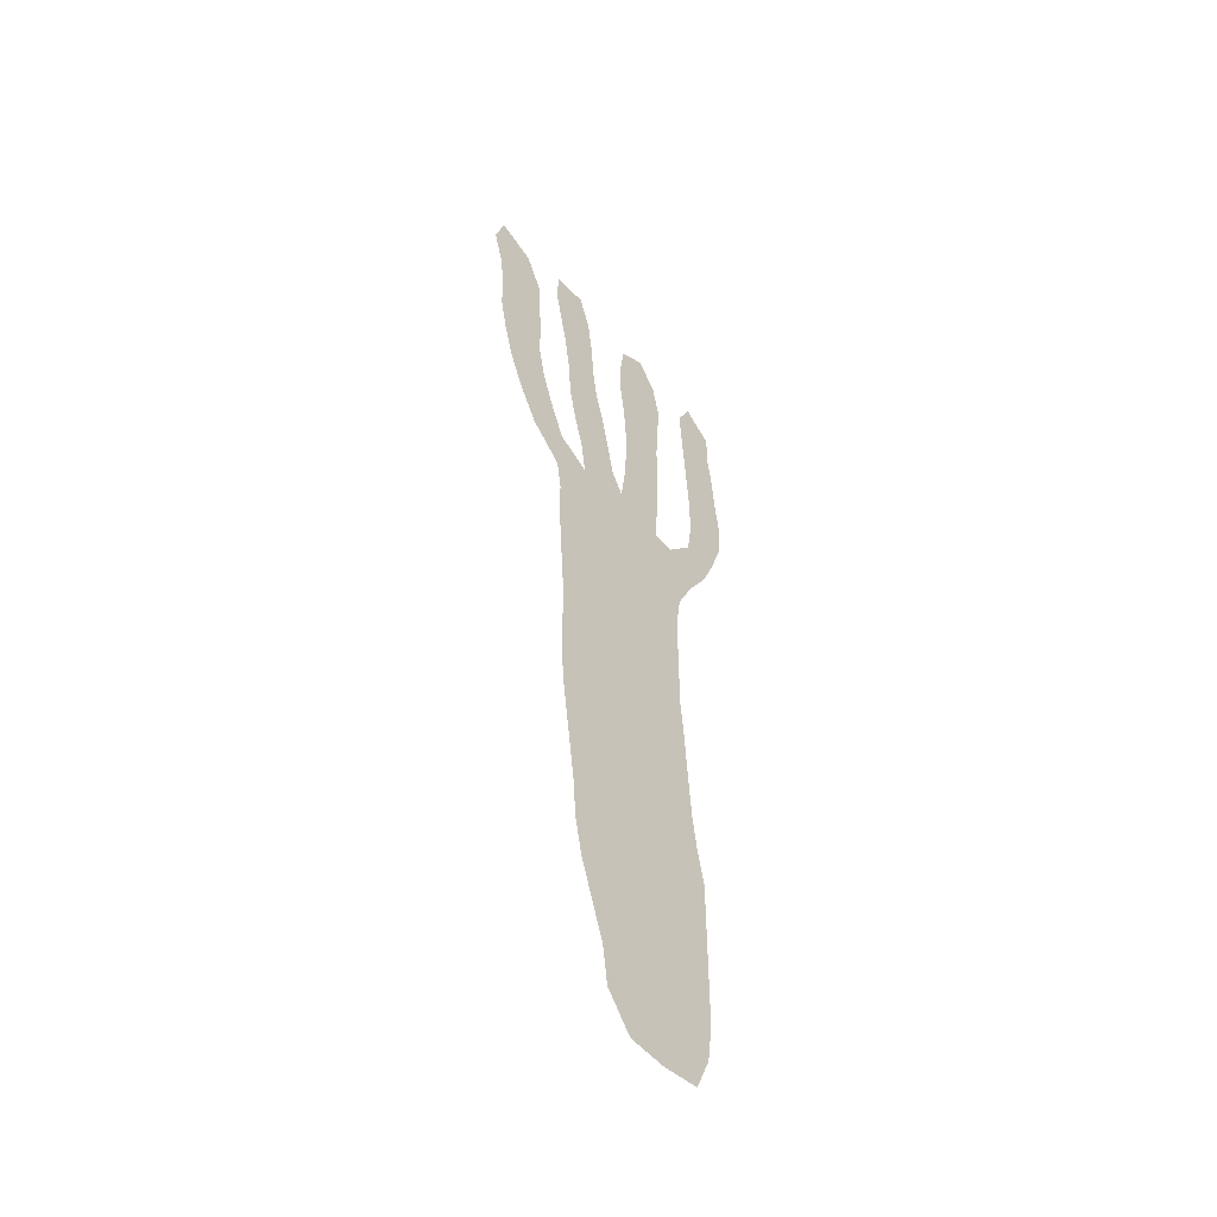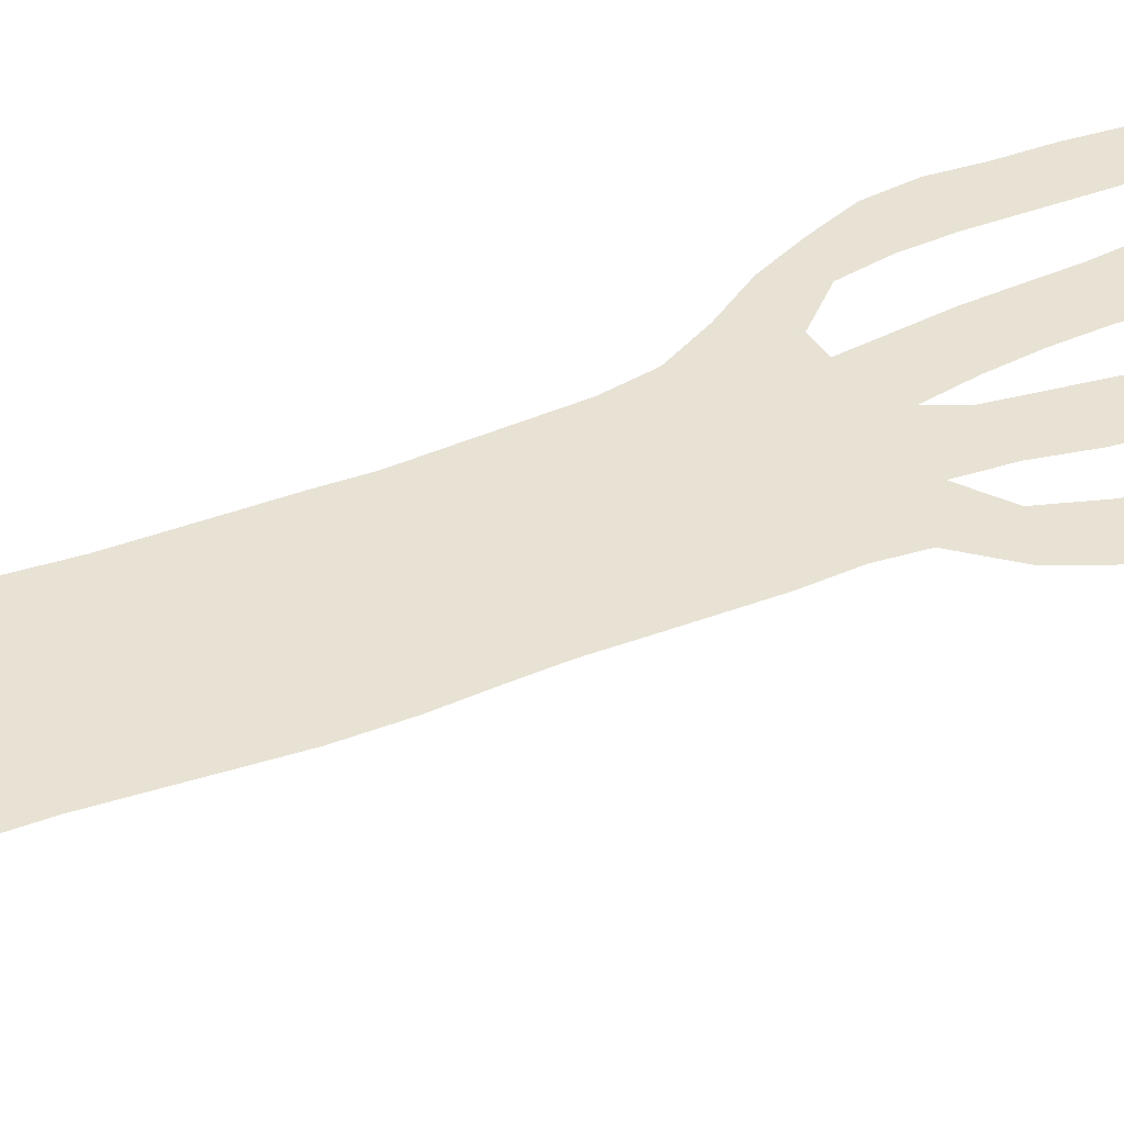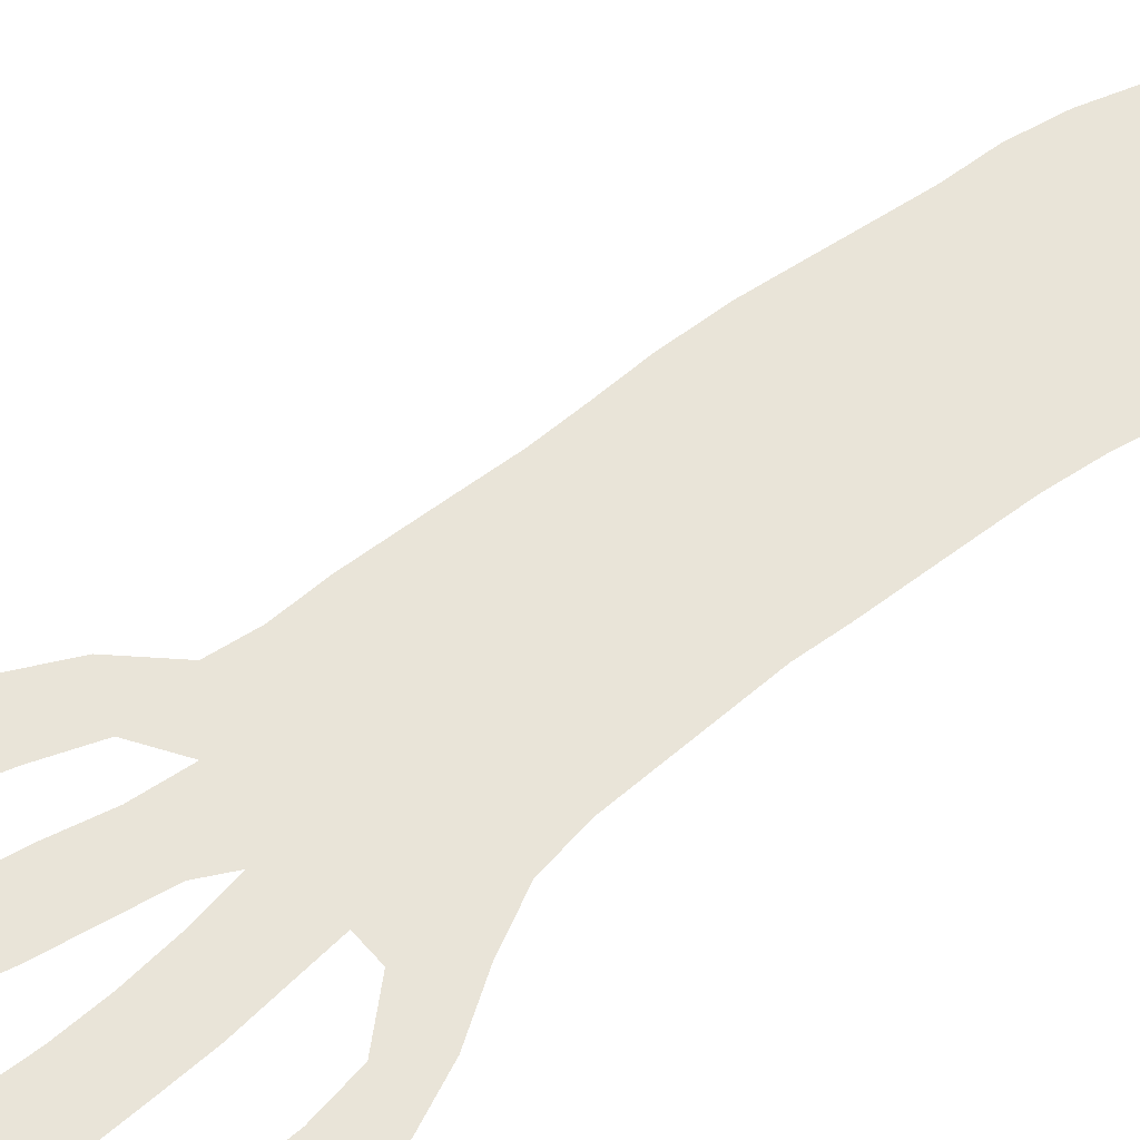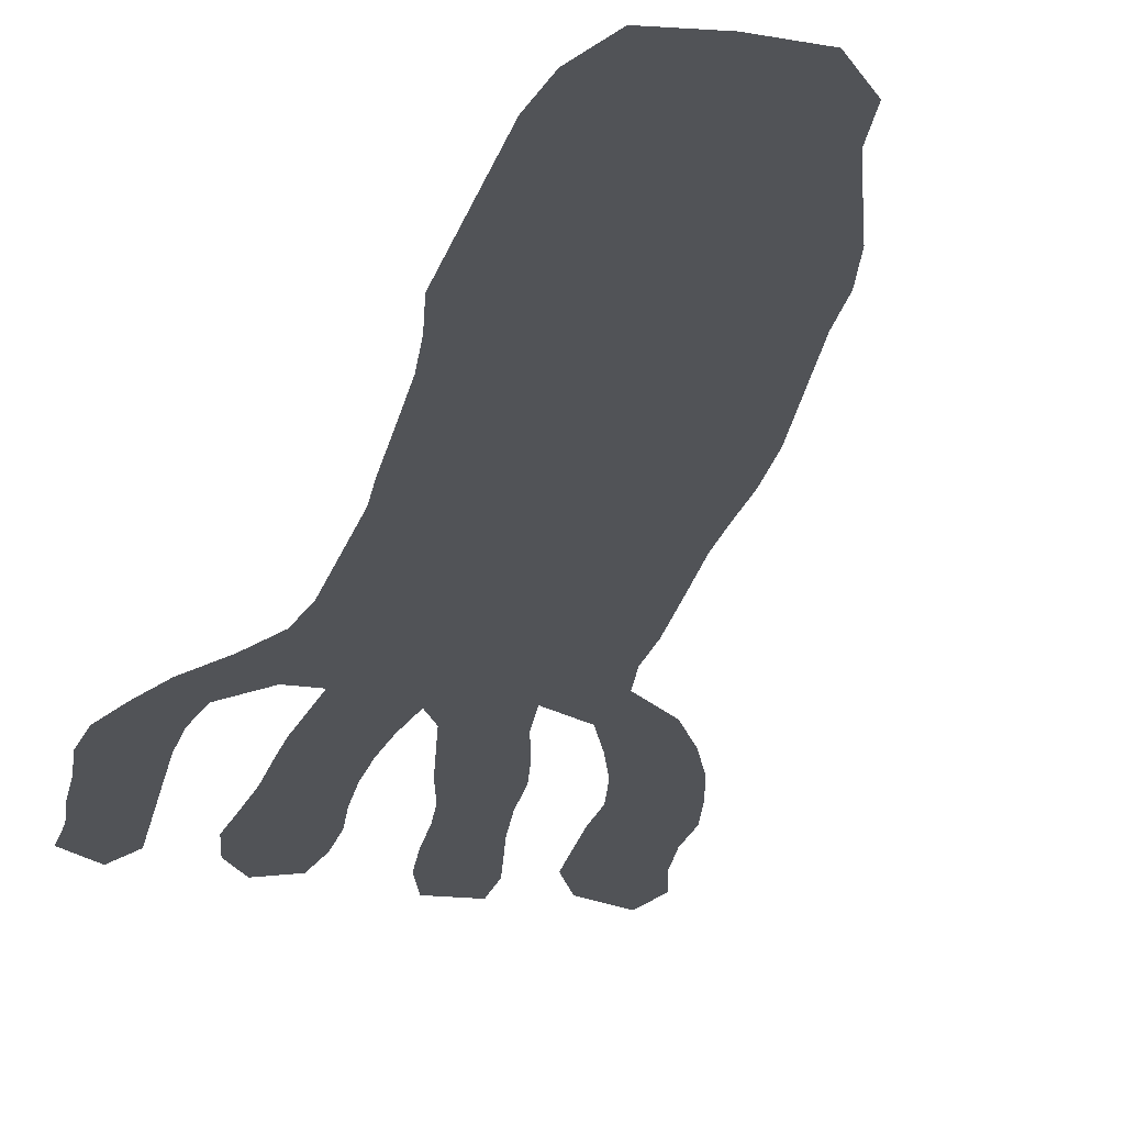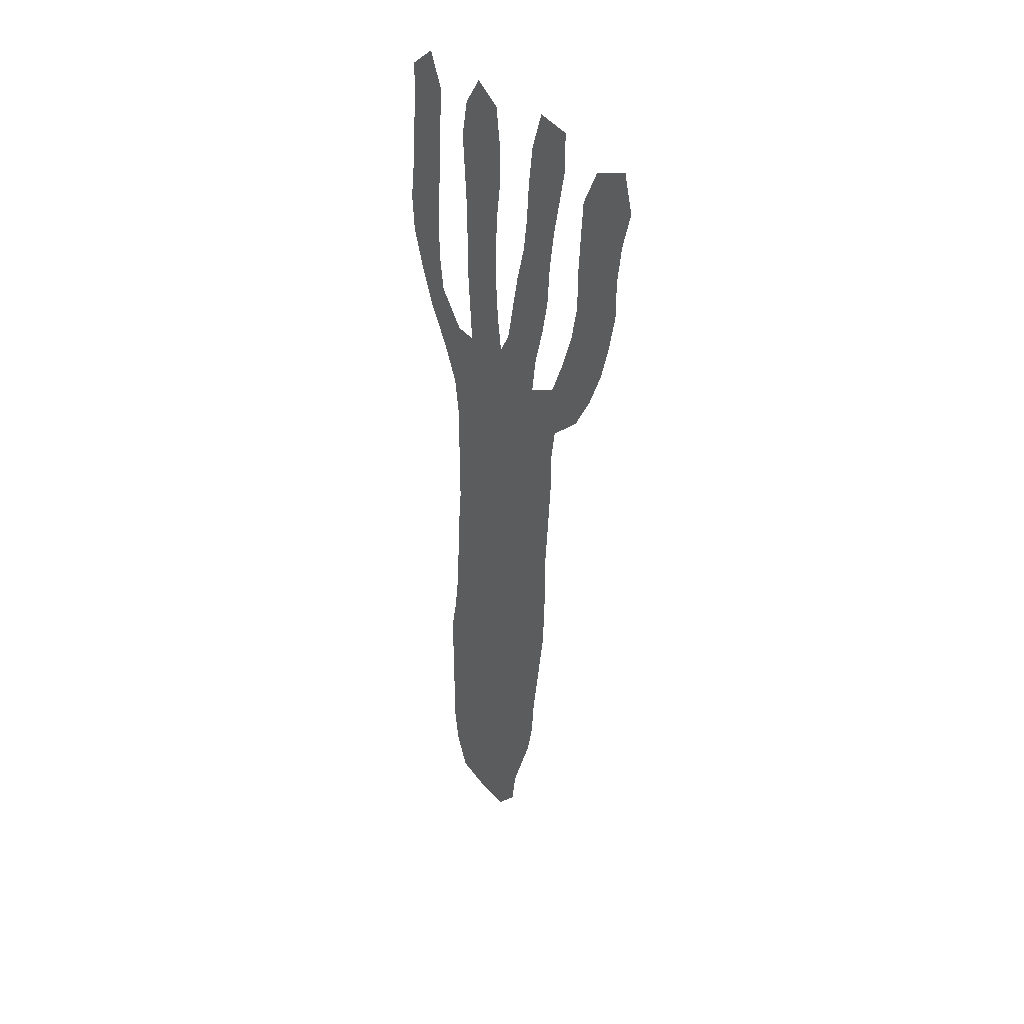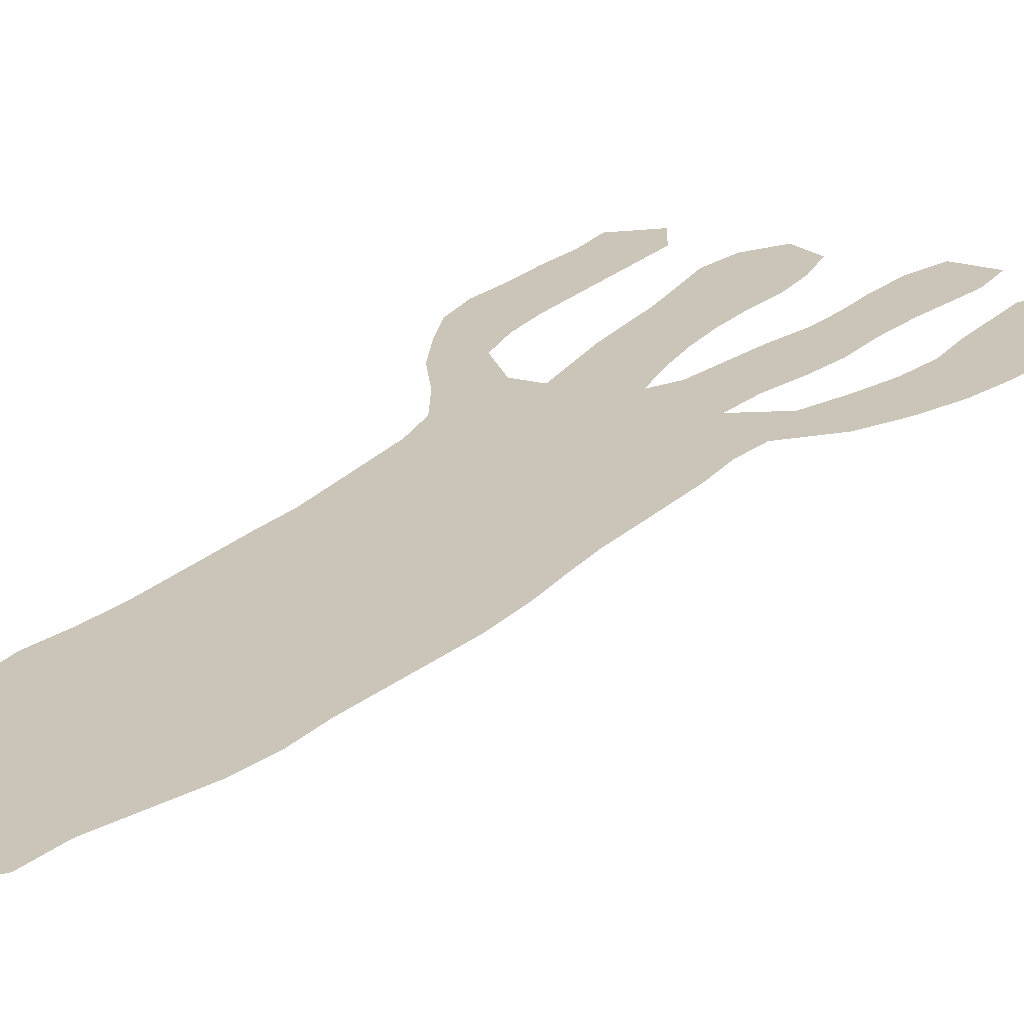
<metadata>
{"format":"obj","ext":"obj","renderer":"f3d","projection":"perspective","resolution":1024,"background":"white","views":[{"elev":-52.3,"azim":131.1,"up":"+Y"},{"elev":39.9,"azim":60.9,"up":"+Z"},{"elev":60.6,"azim":-131.2,"up":"+Z"},{"elev":-22.0,"azim":-14.3,"up":"+Z"},{"elev":40.3,"azim":54.4,"up":"+Y"},{"elev":20.5,"azim":26.1,"up":"+Z"}]}
</metadata>
<code>
v 0.07792 0.4571 0
v 0.07792 0.4961 0
v 0.07792 0.5351 0
v 0.07792 0.574 0
v 0.07273 0.613 0
v 0.05455 0.652 0
v 0.03117 0.6909 0
v 0.01549 0.7302 0
v 0.002597 0.7688 0
v 0 0.8078 0
v 0.005166 0.8467 0
v 0.007825 0.8858 0
v 0.01299 0.9247 0
v 0.01299 0.9636 0
v 0.04416 0.9896 0
v 0.05974 0.9558 0
v 0.05717 0.9173 0
v 0.05478 0.8814 0
v 0.05219 0.8427 0
v 0.04937 0.8 0
v 0.04935 0.761 0
v 0.05455 0.7221 0
v 0.08312 0.6883 0
v 0.1065 0.6883 0
v 0.1041 0.7238 0
v 0.1015 0.7627 0
v 0.1012 0.8006 0
v 0.1014 0.8403 0
v 0.09897 0.8796 0
v 0.0961 0.9221 0
v 0.1039 0.961 0
v 0.1247 0.9922 0
v 0.1532 0.9766 0
v 0.1584 0.9377 0
v 0.1584 0.8987 0
v 0.1533 0.8598 0
v 0.1507 0.8208 0
v 0.1506 0.7826 0
v 0.1532 0.7433 0
v 0.1584 0.7039 0
v 0.1714 0.7273 0
v 0.18 0.7701 0
v 0.187 0.8053 0
v 0.1974 0.8442 0
v 0.2022 0.8792 0
v 0.2048 0.9179 0
v 0.2104 0.961 0
v 0.2234 1 0
v 0.2597 0.9974 0
v 0.2597 0.9584 0
v 0.2527 0.9234 0
v 0.2455 0.8883 0
v 0.2393 0.8451 0
v 0.2364 0.8026 0
v 0.2286 0.764 0
v 0.2182 0.7247 0
v 0.213 0.6857 0
v 0.2467 0.7065 0
v 0.2624 0.7458 0
v 0.2753 0.7844 0
v 0.2831 0.8234 0
v 0.2831 0.862 0
v 0.2857 0.9009 0
v 0.2883 0.9403 0
v 0.3065 0.9792 0
v 0.3454 0.9974 0
v 0.3558 0.961 0
v 0.3454 0.9221 0
v 0.3403 0.8831 0
v 0.3403 0.8442 0
v 0.3325 0.8055 0
v 0.3221 0.7662 0
v 0.3065 0.7273 0
v 0.2857 0.6883 0
v 0.252 0.6545 0
v 0.2467 0.6208 0
v 0.2467 0.5822 0
v 0.2444 0.5468 0
v 0.2421 0.5117 0
v 0.2393 0.4727 0
v 0.2389 0.4345 0
v 0.2392 0.3956 0
v 0.2364 0.3488 0
v 0.2312 0.3096 0
v 0.2261 0.2709 0
v 0.2208 0.2308 0
v 0.2182 0.1922 0
v 0.2104 0.1532 0
v 0.1962 0.1107 0
v 0.1844 0.07533 0
v 0.1792 0.03636 0
v 0.1532 0.002597 0
v 0.1143 0 0
v 0.07533 0.005195 0
v 0.05974 0.04156 0
v 0.05455 0.08052 0
v 0.05455 0.1159 0
v 0.05455 0.1506 0
v 0.05455 0.1928 0
v 0.05455 0.2364 0
v 0.06232 0.2752 0
v 0.06744 0.3135 0
v 0.06988 0.3493 0
v 0.07221 0.3844 0
v 0.07472 0.4234 0
v 0.03329 0.9041 0
v 0.0928 0.02802 0
v 0.03002 0.8641 0
v 0.1332 0.9587 0
v 0.1288 0.9268 0
v 0.0362 0.945 0
v 0.1233 0.03829 0
v 0.1376 0.1909 0
v 0.1528 0.3497 0
v 0.3097 0.8323 0
v 0.1597 0.5042 0
v 0.1576 0.4258 0
v 0.316 0.9135 0
v 0.2377 0.9628 0
v 0.1106 0.0823 0
v 0.127 0.8921 0
v 0.02654 0.8252 0
v 0.2538 0.689 0
v 0.156 0.5479 0
v 0.1553 0.3878 0
v 0.1598 0.4647 0
v 0.1639 0.627 0
v 0.1626 0.5894 0
v 0.3253 0.953 0
v 0.312 0.873 0
v 0.1275 0.1492 0
v 0.301 0.7889 0
v 0.1264 0.8147 0
v 0.02598 0.7864 0
v 0.1487 0.3112 0
v 0.1349 0.2387 0
v 0.1265 0.8538 0
v 0.1288 0.1148 0
v 0.2837 0.7376 0
v 0.03071 0.7472 0
v 0.2217 0.6577 0
v 0.1339 0.6558 0
v 0.1265 0.774 0
v 0.1508 0.2754 0
v 0.2286 0.9234 0
v 0.2186 0.8421 0
v 0.2229 0.8826 0
v 0.0458 0.7081 0
v 0.0629 0.6762 0
v 0.1845 0.6988 0
v 0.2052 0.7589 0
v 0.2092 0.7995 0
v 0.1295 0.7341 0
v 0.1362 0.6923 0
v 0.09414 0.6502 0
v 0.1515 0.05725 0
v 0.1953 0.7281 0
v 0.08828 0.05776 0
v 0.2045 0.6034 0
v 0.118 0.5833 0
v 0.1642 0.1605 0
v 0.1664 0.1297 0
v 0.1817 0.1838 0
v 0.09287 0.2481 0
v 0.1232 0.6185 0
v 0.08929 0.1227 0
v 0.1923 0.3304 0
v 0.2 0.4873 0
v 0.1979 0.4092 0
v 0.119 0.5163 0
v 0.2 0.5274 0
v 0.1149 0.4056 0
v 0.1124 0.3678 0
v 0.1968 0.3691 0
v 0.1194 0.4794 0
v 0.1988 0.4477 0
v 0.1186 0.443 0
v 0.1561 0.09376 0
v 0.2022 0.567 0
v 0.1109 0.5503 0
v 0.09399 0.1693 0
v 0.1094 0.328 0
v 0.0958 0.2101 0
v 0.1777 0.2178 0
v 0.202 0.6351 0
v 0.1744 0.6669 0
v 0.1822 0.2542 0
v 0.1891 0.2915 0
v 0.1086 0.2842 0
f 93 107 94
f 91 156 92
f 108 18 106
f 31 109 32
f 110 34 109
f 14 111 15
f 13 106 111
f 92 156 112
f 48 119 49
f 121 35 110
f 122 19 108
f 65 129 66
f 62 115 130
f 130 69 118
f 132 71 115
f 10 134 122
f 118 68 129
f 28 133 137
f 137 36 121
f 178 162 138
f 123 74 139
f 139 72 132
f 9 140 134
f 141 75 123
f 5 165 155
f 143 38 133
f 145 51 119
f 45 146 147
f 46 147 145
f 148 22 140
f 7 149 148
f 152 54 146
f 151 55 152
f 26 153 143
f 154 40 153
f 6 155 149
f 157 56 151
f 41 150 157
f 106 18 17
f 107 95 94
f 12 106 13
f 11 108 12
f 12 108 106
f 109 34 33
f 109 33 32
f 30 110 31
f 31 110 109
f 111 16 15
f 13 111 14
f 111 17 16
f 111 106 17
f 112 158 107
f 90 156 91
f 163 113 161
f 110 35 34
f 167 114 135
f 115 71 70
f 116 126 168
f 169 125 174
f 170 116 124
f 119 50 49
f 118 69 68
f 47 119 48
f 158 96 95
f 112 120 158
f 29 121 30
f 30 121 110
f 108 19 18
f 10 122 11
f 11 122 108
f 123 75 74
f 116 168 171
f 125 117 172
f 125 172 173
f 174 125 114
f 175 116 170
f 40 154 186
f 126 117 176
f 160 128 165
f 90 178 156
f 128 179 159
f 124 171 179
f 180 124 160
f 129 67 66
f 129 68 67
f 61 115 62
f 130 70 69
f 130 115 70
f 62 130 63
f 63 130 118
f 113 183 181
f 131 113 181
f 88 161 162
f 60 132 61
f 61 132 115
f 132 72 71
f 27 133 28
f 9 134 10
f 122 20 19
f 122 134 20
f 114 173 182
f 93 112 107
f 113 136 183
f 184 113 163
f 164 189 101
f 63 118 64
f 64 129 65
f 64 118 129
f 119 51 50
f 137 37 36
f 137 133 37
f 121 36 35
f 28 137 29
f 29 137 121
f 138 131 166
f 89 162 178
f 178 138 120
f 120 138 166
f 139 74 73
f 58 139 59
f 58 123 139
f 139 73 72
f 59 139 60
f 60 139 132
f 8 140 9
f 134 21 20
f 134 140 21
f 141 76 75
f 127 159 185
f 186 185 141
f 133 38 37
f 26 143 27
f 27 143 133
f 187 136 184
f 188 135 144
f 162 161 131
f 135 182 189
f 156 178 120
f 46 145 47
f 47 145 119
f 146 54 53
f 44 146 45
f 147 53 52
f 147 146 53
f 45 147 46
f 145 52 51
f 145 147 52
f 140 22 21
f 7 148 8
f 8 148 140
f 6 149 7
f 148 23 22
f 148 149 23
f 40 186 150
f 154 142 186
f 151 56 55
f 43 152 44
f 44 152 146
f 152 55 54
f 42 151 152
f 43 42 152
f 153 40 39
f 25 153 26
f 143 39 38
f 143 153 39
f 24 154 25
f 25 154 153
f 24 142 154
f 23 155 24
f 24 155 142
f 5 155 6
f 156 120 112
f 149 155 23
f 41 157 42
f 42 157 151
f 40 150 41
f 157 57 56
f 157 150 57
f 117 177 172
f 180 170 124
f 167 174 114
f 126 176 168
f 175 177 126
f 176 117 169
f 128 159 127
f 160 124 128
f 161 113 131
f 188 167 135
f 158 120 96
f 136 164 183
f 165 127 142
f 155 165 142
f 136 189 164
f 58 57 123
f 187 188 144
f 87 163 88
f 88 163 161
f 83 167 84
f 84 167 188
f 168 80 79
f 168 176 80
f 81 169 82
f 82 169 174
f 169 117 125
f 2 170 3
f 3 170 180
f 171 79 78
f 171 168 79
f 124 116 171
f 172 105 104
f 172 177 105
f 173 104 103
f 173 172 104
f 114 125 173
f 166 181 98
f 82 174 83
f 83 174 167
f 1 175 2
f 2 175 170
f 175 126 116
f 176 81 80
f 176 169 81
f 1 105 177
f 175 1 177
f 126 177 117
f 166 97 96
f 4 160 5
f 5 160 165
f 165 128 127
f 89 178 90
f 159 77 76
f 159 179 77
f 131 181 166
f 179 78 77
f 179 171 78
f 128 124 179
f 88 162 89
f 3 180 4
f 4 180 160
f 181 99 98
f 181 183 99
f 97 166 98
f 182 103 102
f 182 173 103
f 135 114 182
f 92 112 93
f 183 100 99
f 183 164 100
f 120 166 96
f 158 95 107
f 86 184 87
f 87 184 163
f 184 136 113
f 164 101 100
f 189 136 144
f 185 76 141
f 185 159 76
f 186 141 57
f 142 127 186
f 186 127 185
f 85 187 86
f 86 187 184
f 187 144 136
f 84 188 85
f 85 188 187
f 57 141 123
f 162 131 138
f 189 102 101
f 189 182 102
f 144 135 189
f 186 57 150

</code>
